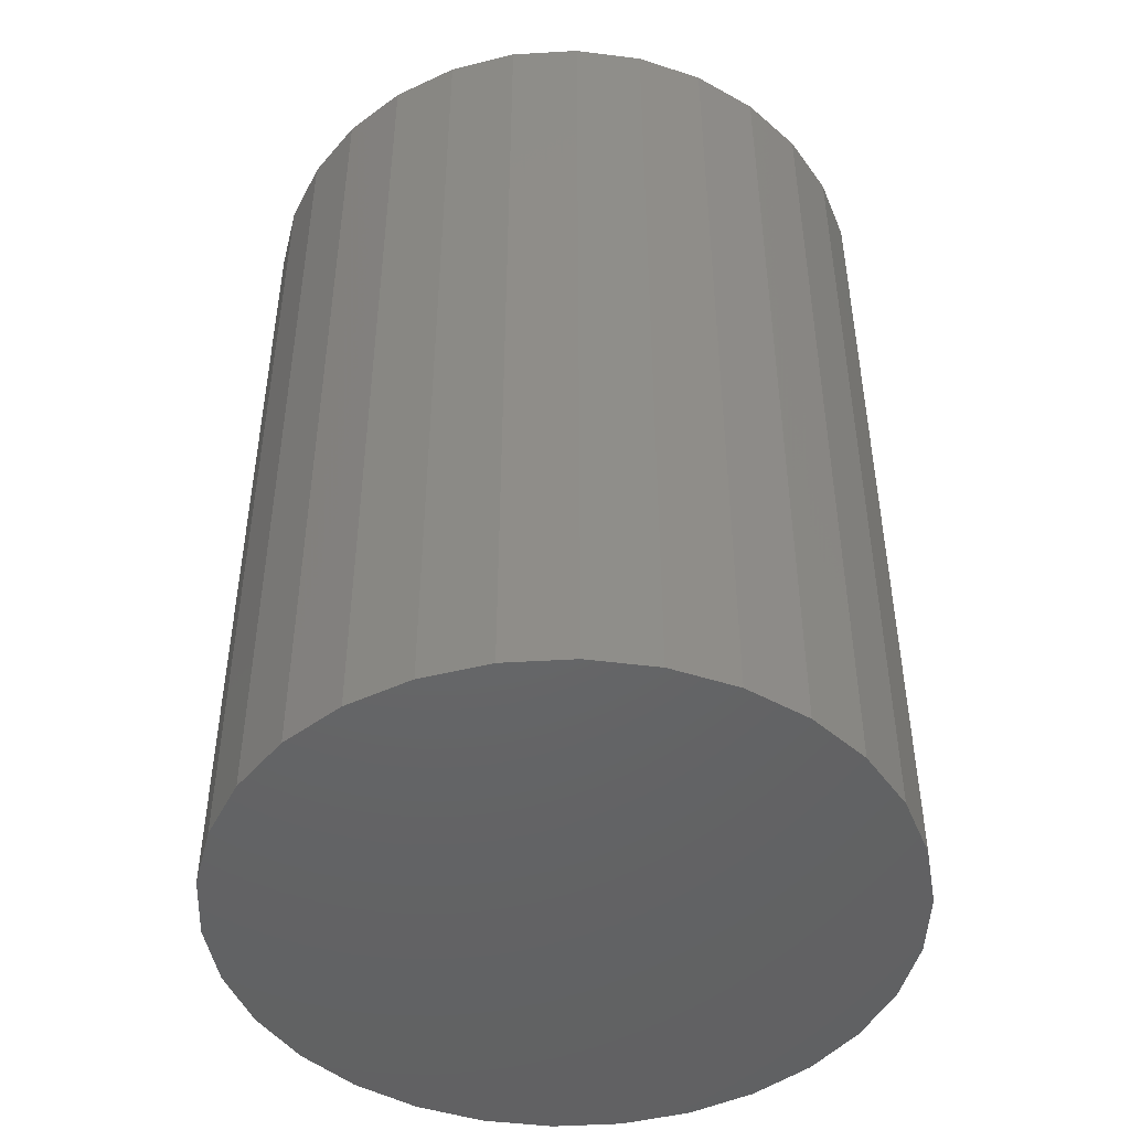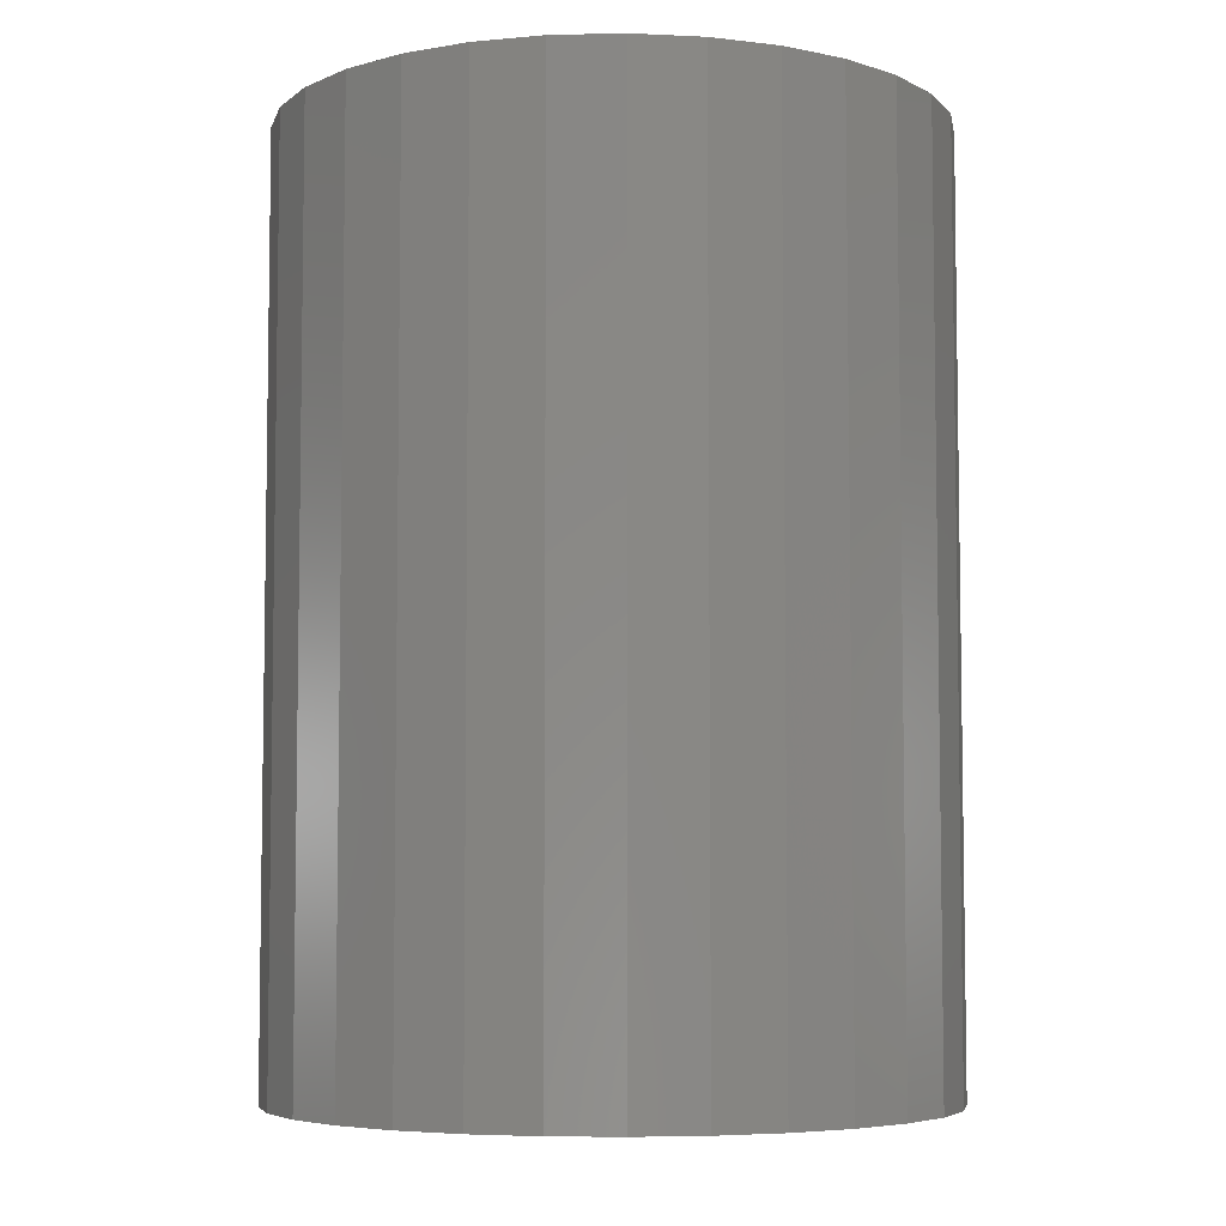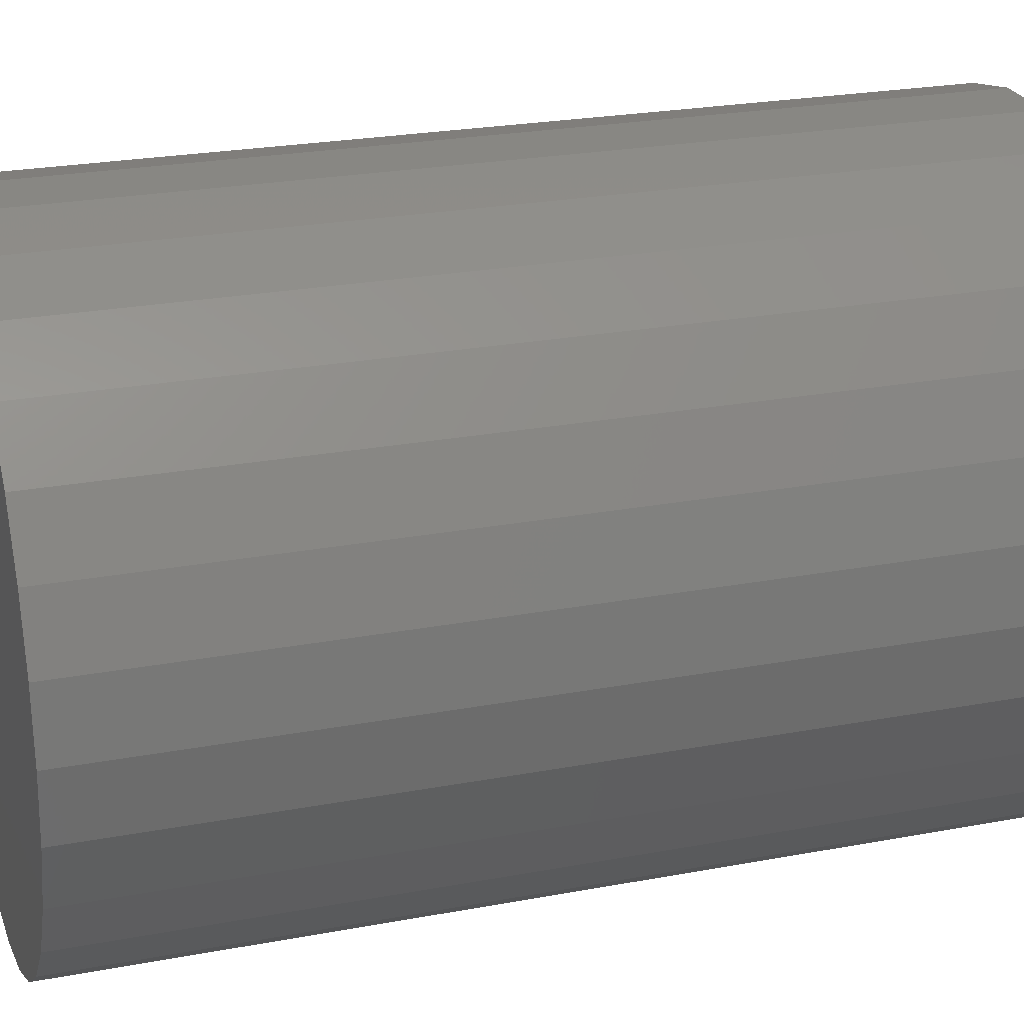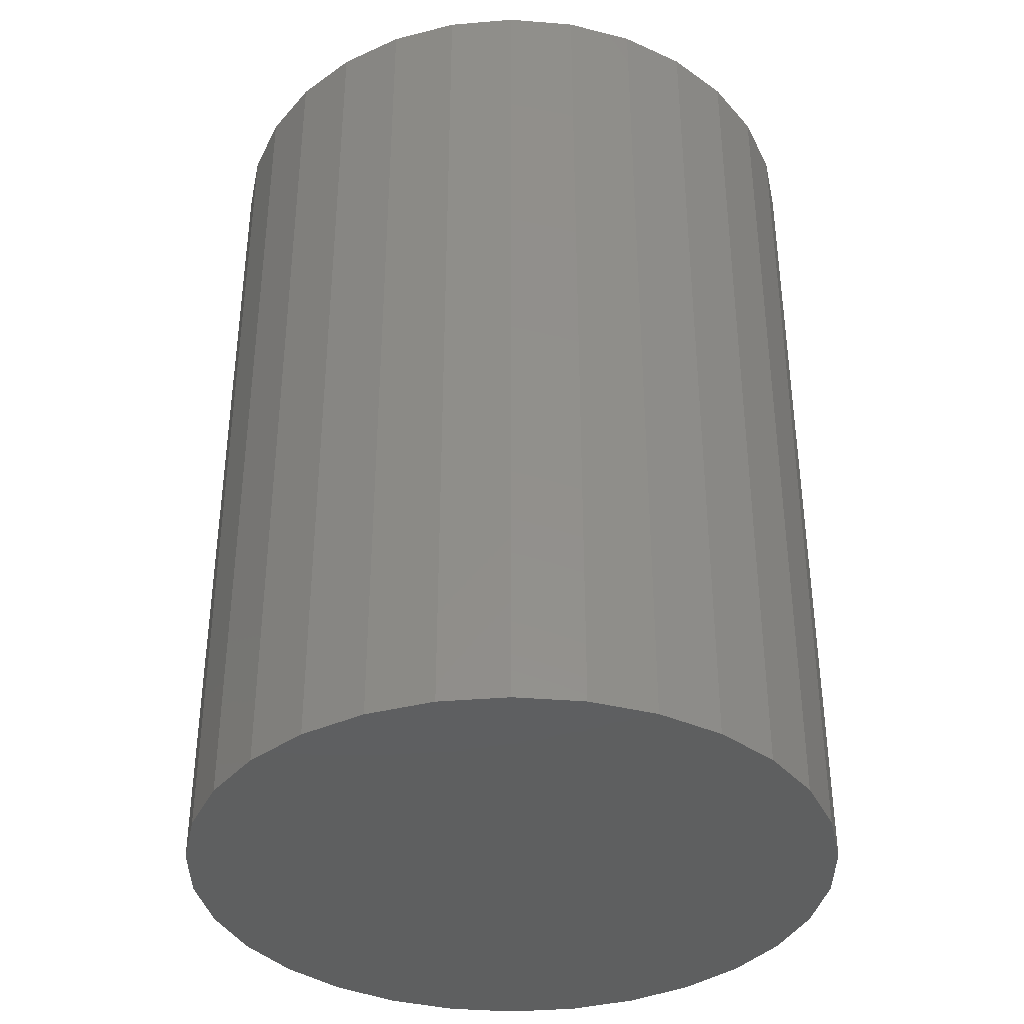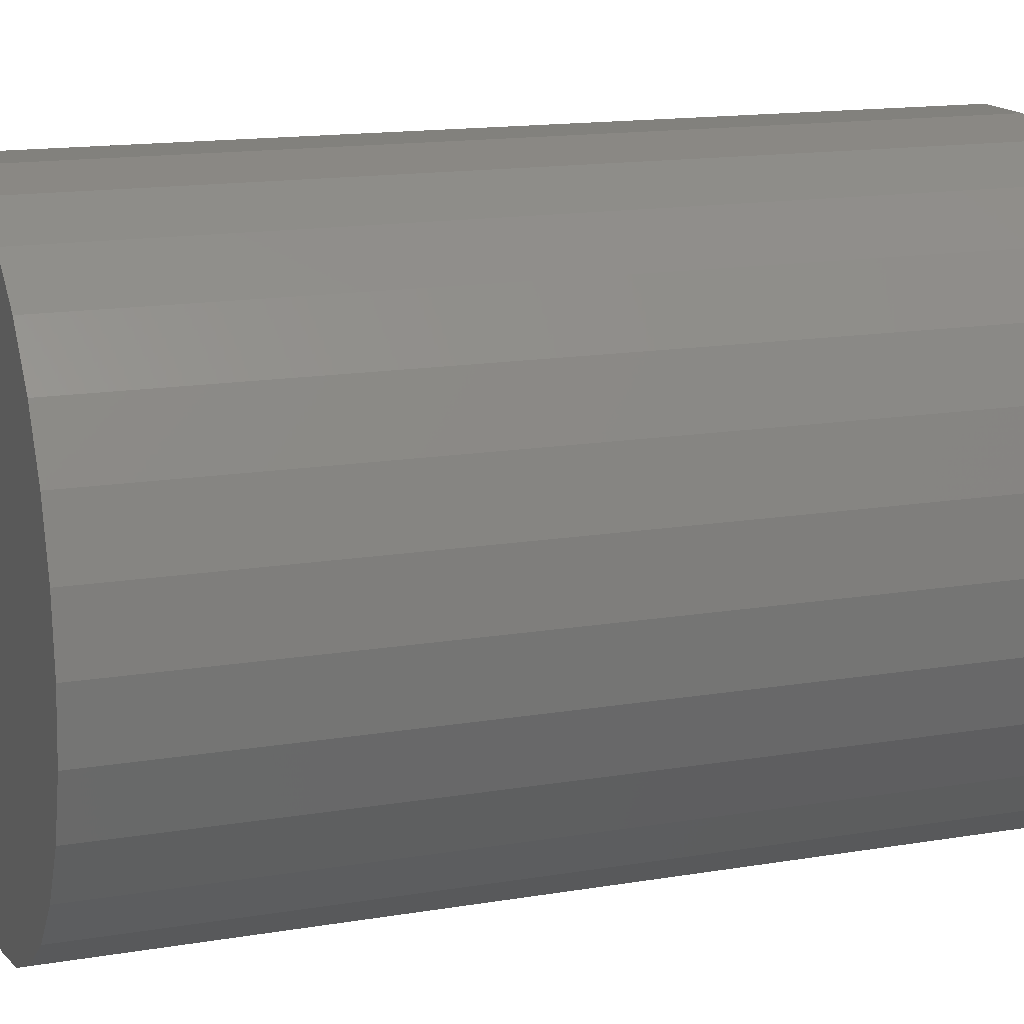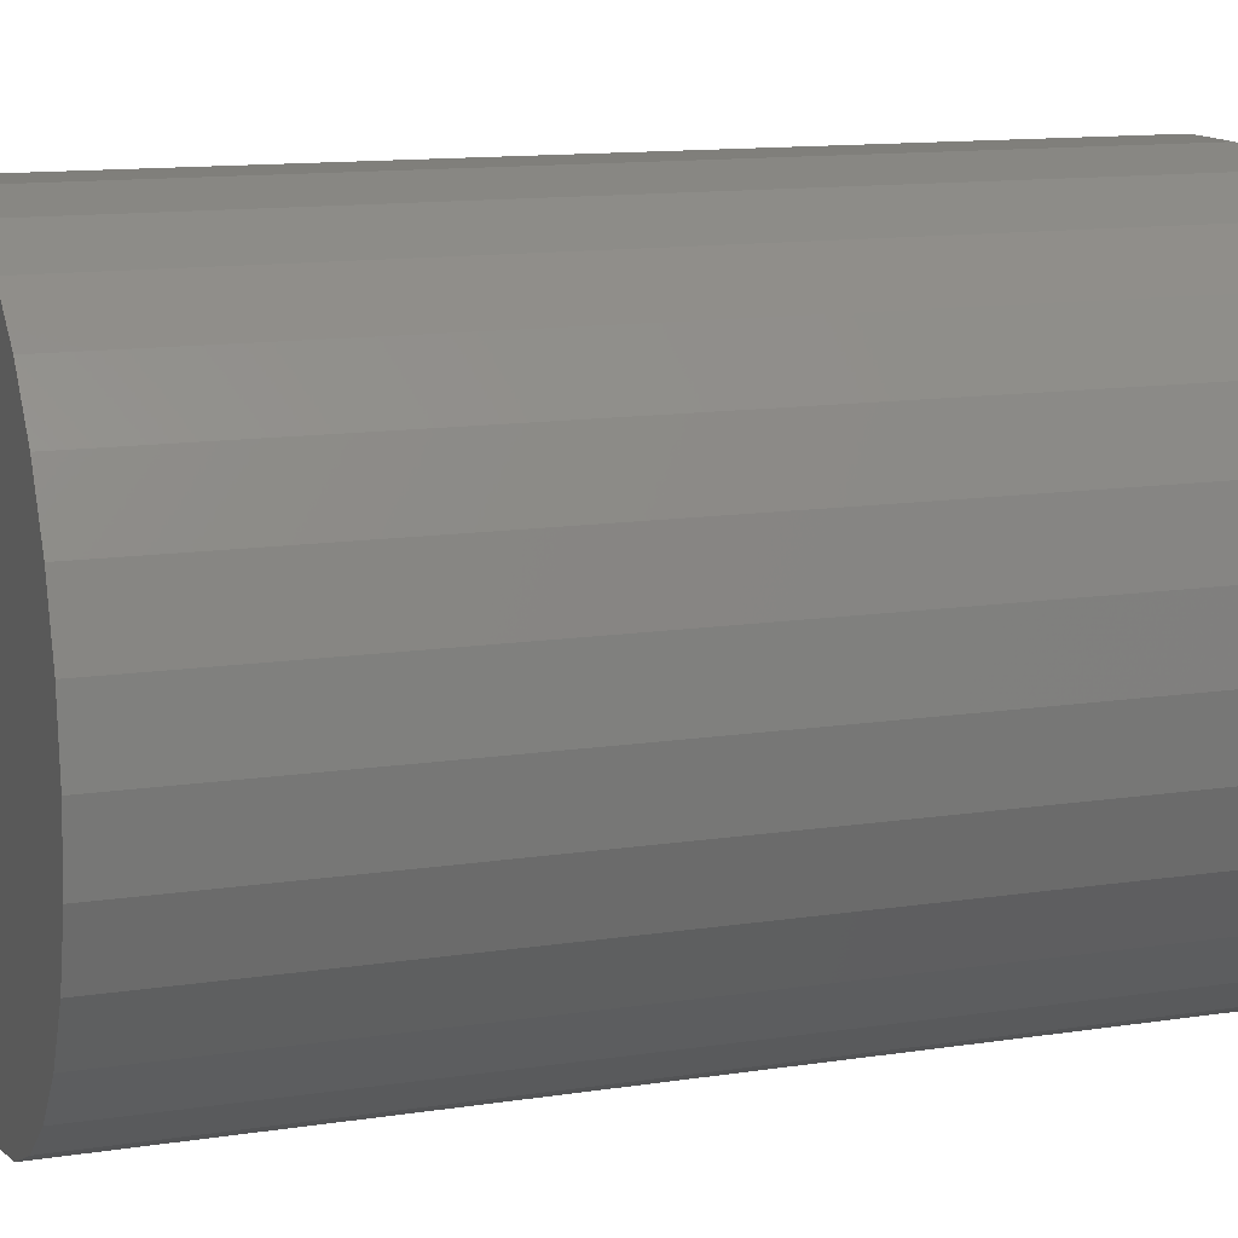
<metadata>
{"format":"stl","ext":"stl","renderer":"f3d","projection":"perspective","resolution":1024,"background":"white","views":[{"elev":-46.8,"azim":99.8,"up":"+Z"},{"elev":-5.7,"azim":-32.1,"up":"+Z"},{"elev":24.5,"azim":-107.2,"up":"+Y"},{"elev":-37.4,"azim":90.1,"up":"+Z"},{"elev":15.1,"azim":-109.7,"up":"+Y"},{"elev":12.9,"azim":70.7,"up":"+Y"}]}
</metadata>
<code>
# stl→obj: 120 verts, 236 faces
v 2.284 1.017 3.5
v 2.023 1.469 -3.5
v 2.023 1.469 3.5
v 2.284 1.017 -3.5
v 0.2613 2.486 -3.5
v -0.2613 2.486 3.5
v 0.2613 2.486 3.5
v -0.2613 2.486 -3.5
v 1.673 1.858 -3.5
v 1.673 1.858 3.5
v 0.7725 2.378 -3.5
v 0.7725 2.378 3.5
v -0.7725 2.378 -3.5
v -1.25 2.165 3.5
v -0.7725 2.378 3.5
v -1.25 2.165 -3.5
v -2.284 1.017 -3.5
v -2.023 1.469 3.5
v -2.023 1.469 -3.5
v -2.284 1.017 3.5
v -1.673 1.858 3.5
v -1.673 1.858 -3.5
v 2.445 -0.5198 3.5
v 2.5 0 -3.5
v 2.5 0 3.5
v 2.445 -0.5198 -3.5
v 0.2613 -2.486 -3.5
v 0.7725 -2.378 3.5
v 0.2613 -2.486 3.5
v 0.7725 -2.378 -3.5
v 1.25 2.165 3.5
v 1.25 2.165 -3.5
v -2.5 0 -3.5
v -2.445 0.5198 3.5
v -2.445 0.5198 -3.5
v -2.5 0 3.5
v 2.445 0.5198 -3.5
v 2.445 0.5198 3.5
v -1.673 -1.858 -3.5
v -1.25 -2.165 3.5
v -1.673 -1.858 3.5
v -1.25 -2.165 -3.5
v -2.023 -1.469 -3.5
v -2.284 -1.017 3.5
v -2.284 -1.017 -3.5
v -2.023 -1.469 3.5
v 1.25 -2.165 -3.5
v 1.673 -1.858 3.5
v 1.25 -2.165 3.5
v 1.673 -1.858 -3.5
v 0.5 0 3.5
v 0.4891 0.104 3.5
v 0.4568 0.2034 3.5
v 0.4891 -0.104 3.5
v 0.4045 0.2939 3.5
v 2.284 -1.017 3.5
v 0.3346 0.3716 3.5
v 0.4568 -0.2034 3.5
v 0.25 0.433 3.5
v 2.023 -1.469 3.5
v 0.4045 -0.2939 3.5
v 0.1545 0.4755 3.5
v 0.05226 0.4973 3.5
v -0.05226 0.4973 3.5
v -0.1545 0.4755 3.5
v -0.25 0.433 3.5
v -0.3346 0.3716 3.5
v -0.4045 0.2939 3.5
v 0.3346 -0.3716 3.5
v 0.25 -0.433 3.5
v 0.1545 -0.4755 3.5
v 0.05226 -0.4973 3.5
v -0.05226 -0.4973 3.5
v -0.2613 -2.486 3.5
v -0.1545 -0.4755 3.5
v -0.7725 -2.378 3.5
v -0.25 -0.433 3.5
v -0.3346 -0.3716 3.5
v -0.4045 -0.2939 3.5
v -0.4568 -0.2034 3.5
v -0.4891 -0.104 3.5
v -2.445 -0.5198 3.5
v -0.5 0 3.5
v -0.4568 0.2034 3.5
v -0.4891 0.104 3.5
v 2.284 -1.017 -3.5
v 2.023 -1.469 -3.5
v -0.2613 -2.486 -3.5
v -0.7725 -2.378 -3.5
v -2.445 -0.5198 -3.5
v 0.4568 0.2034 -0.5
v 0.4045 0.2939 -0.5
v 0.3346 0.3716 -0.5
v -0.25 0.433 -0.5
v -0.1545 0.4755 -0.5
v -0.4045 0.2939 -0.5
v -0.4568 0.2034 -0.5
v -0.3346 0.3716 -0.5
v 0.4891 -0.104 -0.5
v 0.5 0 -0.5
v 0.4891 0.104 -0.5
v 0.25 0.433 -0.5
v -0.05226 0.4973 -0.5
v 0.05226 0.4973 -0.5
v 0.1545 0.4755 -0.5
v -0.4891 0.104 -0.5
v -0.5 0 -0.5
v -0.25 -0.433 -0.5
v -0.3346 -0.3716 -0.5
v -0.4568 -0.2034 -0.5
v -0.4045 -0.2939 -0.5
v 0.3346 -0.3716 -0.5
v 0.25 -0.433 -0.5
v 0.4045 -0.2939 -0.5
v 0.4568 -0.2034 -0.5
v 0.05226 -0.4973 -0.5
v -0.05226 -0.4973 -0.5
v -0.4891 -0.104 -0.5
v 0.1545 -0.4755 -0.5
v -0.1545 -0.4755 -0.5
f 1 2 3
f 2 1 4
f 5 6 7
f 6 5 8
f 3 9 10
f 9 3 2
f 11 7 12
f 7 11 5
f 13 14 15
f 14 13 16
f 17 18 19
f 18 17 20
f 16 21 14
f 21 16 22
f 23 24 25
f 24 23 26
f 27 28 29
f 28 27 30
f 9 31 10
f 31 9 32
f 32 12 31
f 12 32 11
f 33 34 35
f 34 33 36
f 19 21 22
f 21 19 18
f 8 15 6
f 15 8 13
f 25 37 38
f 37 25 24
f 39 40 41
f 40 39 42
f 43 44 45
f 44 43 46
f 47 48 49
f 48 47 50
f 38 4 1
f 4 38 37
f 51 25 38
f 52 38 1
f 25 51 23
f 53 1 3
f 54 23 51
f 55 3 10
f 23 54 56
f 57 10 31
f 58 56 54
f 59 31 12
f 56 58 60
f 61 60 58
f 38 52 51
f 1 53 52
f 3 55 53
f 10 57 55
f 62 12 7
f 31 59 57
f 12 62 59
f 7 63 62
f 7 64 63
f 6 64 7
f 64 6 65
f 15 65 6
f 65 15 66
f 14 66 15
f 66 14 67
f 21 67 14
f 67 21 68
f 18 68 21
f 60 61 48
f 69 48 61
f 48 69 49
f 70 49 69
f 49 70 28
f 71 28 70
f 28 71 29
f 72 29 71
f 73 29 72
f 74 73 75
f 76 75 77
f 73 74 29
f 40 77 78
f 41 78 79
f 46 79 80
f 44 80 81
f 82 81 83
f 68 18 84
f 75 76 74
f 20 84 18
f 77 40 76
f 84 20 85
f 78 41 40
f 34 85 20
f 79 46 41
f 85 34 83
f 80 44 46
f 36 83 34
f 81 82 44
f 83 36 82
f 35 20 17
f 20 35 34
f 60 86 56
f 86 60 87
f 88 29 74
f 29 88 27
f 26 37 24
f 86 37 26
f 86 4 37
f 87 4 86
f 87 2 4
f 50 2 87
f 50 9 2
f 47 9 50
f 47 32 9
f 30 32 47
f 30 11 32
f 27 11 30
f 27 5 11
f 88 5 27
f 88 8 5
f 89 8 88
f 89 13 8
f 42 13 89
f 42 16 13
f 39 16 42
f 39 22 16
f 43 22 39
f 43 19 22
f 45 19 43
f 45 17 19
f 90 17 45
f 90 35 17
f 35 90 33
f 39 46 43
f 46 39 41
f 30 49 28
f 49 30 47
f 56 26 23
f 26 56 86
f 42 76 40
f 76 42 89
f 89 74 76
f 74 89 88
f 45 82 90
f 82 45 44
f 90 36 33
f 36 90 82
f 48 87 60
f 87 48 50
f 91 55 92
f 55 91 53
f 92 57 93
f 57 92 55
f 94 65 66
f 65 94 95
f 84 96 68
f 96 84 97
f 98 66 67
f 66 98 94
f 99 51 100
f 51 99 54
f 101 53 91
f 53 101 52
f 102 57 59
f 57 102 93
f 103 63 64
f 63 103 104
f 105 59 62
f 59 105 102
f 83 106 85
f 106 83 107
f 68 98 67
f 98 68 96
f 95 64 65
f 64 95 103
f 100 52 101
f 52 100 51
f 108 78 77
f 78 108 109
f 79 110 80
f 110 79 111
f 112 70 69
f 70 112 113
f 104 62 63
f 62 104 105
f 85 97 84
f 97 85 106
f 114 58 115
f 58 114 61
f 116 73 72
f 73 116 117
f 81 107 83
f 107 81 118
f 101 99 100
f 91 99 101
f 91 115 99
f 92 115 91
f 92 114 115
f 93 114 92
f 93 112 114
f 102 112 93
f 102 113 112
f 105 113 102
f 105 119 113
f 104 119 105
f 104 116 119
f 103 116 104
f 103 117 116
f 95 117 103
f 95 120 117
f 94 120 95
f 94 108 120
f 98 108 94
f 98 109 108
f 96 109 98
f 96 111 109
f 97 111 96
f 97 110 111
f 106 110 97
f 106 118 110
f 118 106 107
f 78 111 79
f 111 78 109
f 119 72 71
f 72 119 116
f 113 71 70
f 71 113 119
f 115 54 99
f 54 115 58
f 120 77 75
f 77 120 108
f 80 118 81
f 118 80 110
f 112 61 114
f 61 112 69
f 117 75 73
f 75 117 120

</code>
